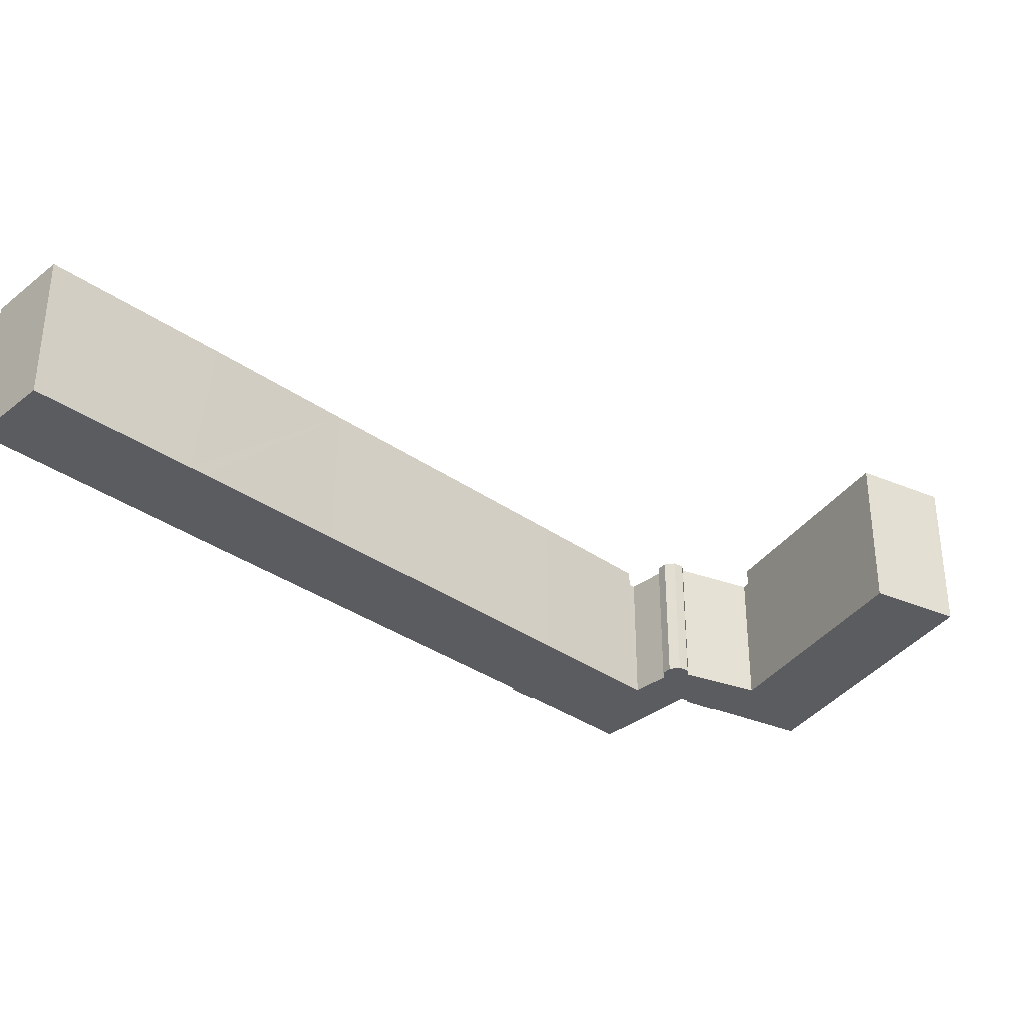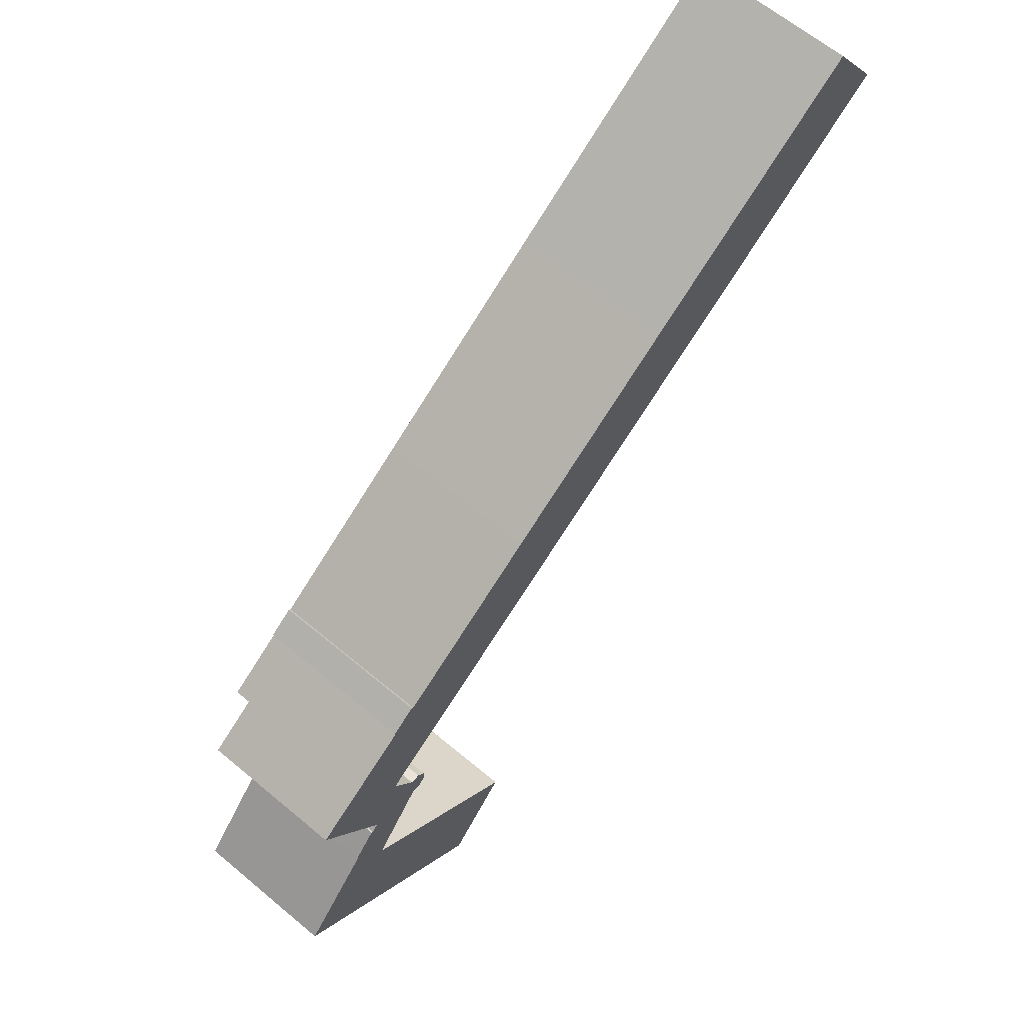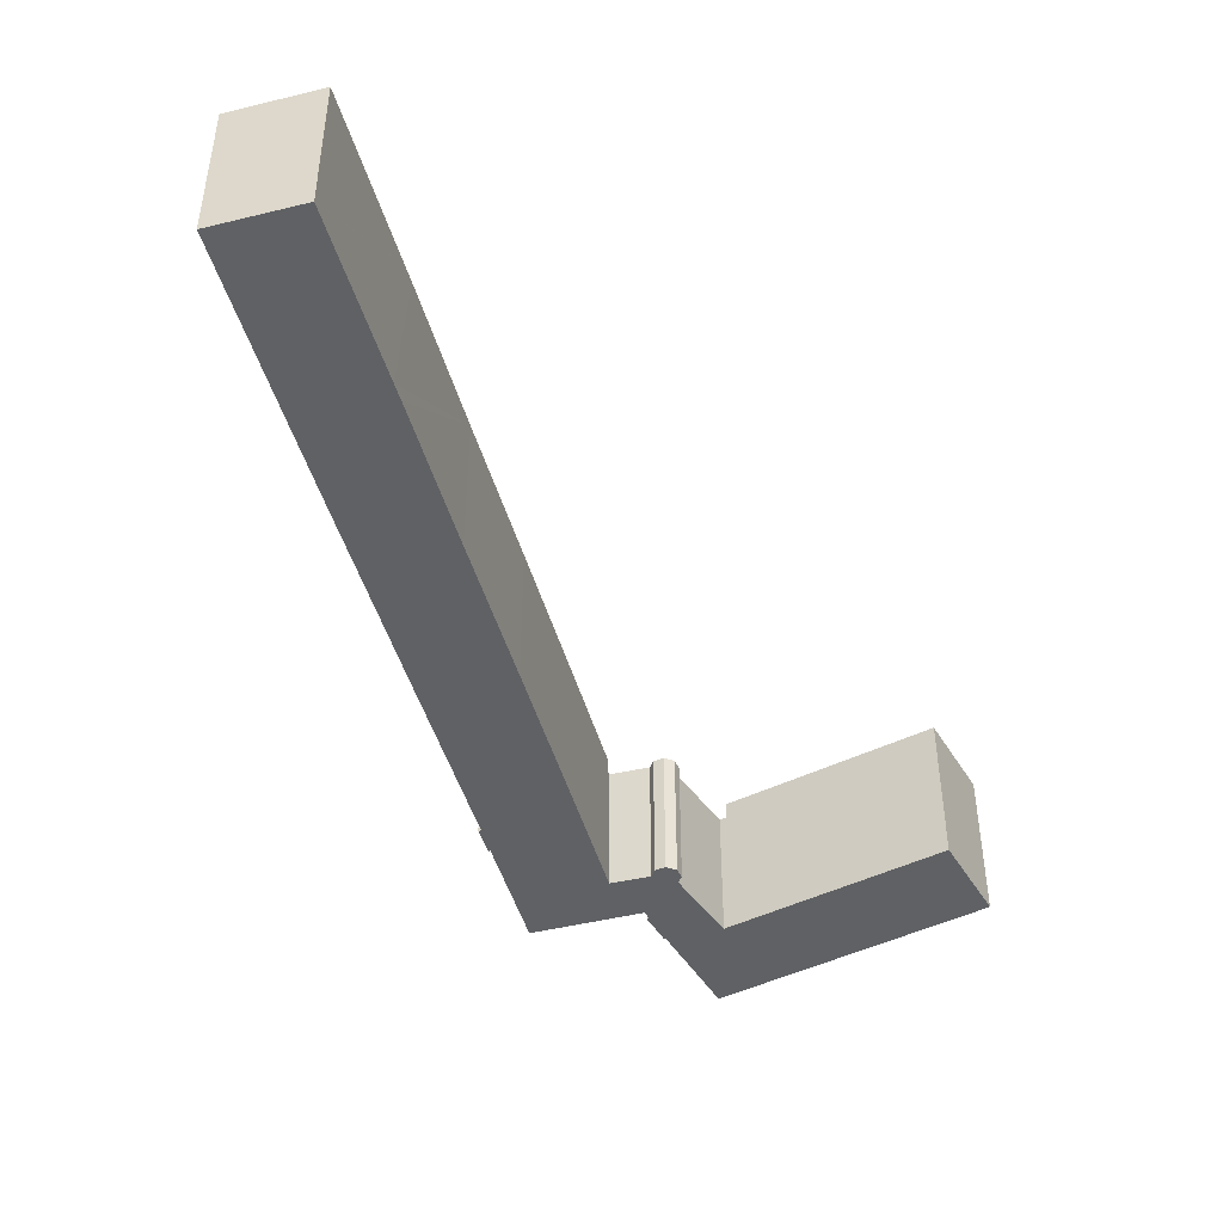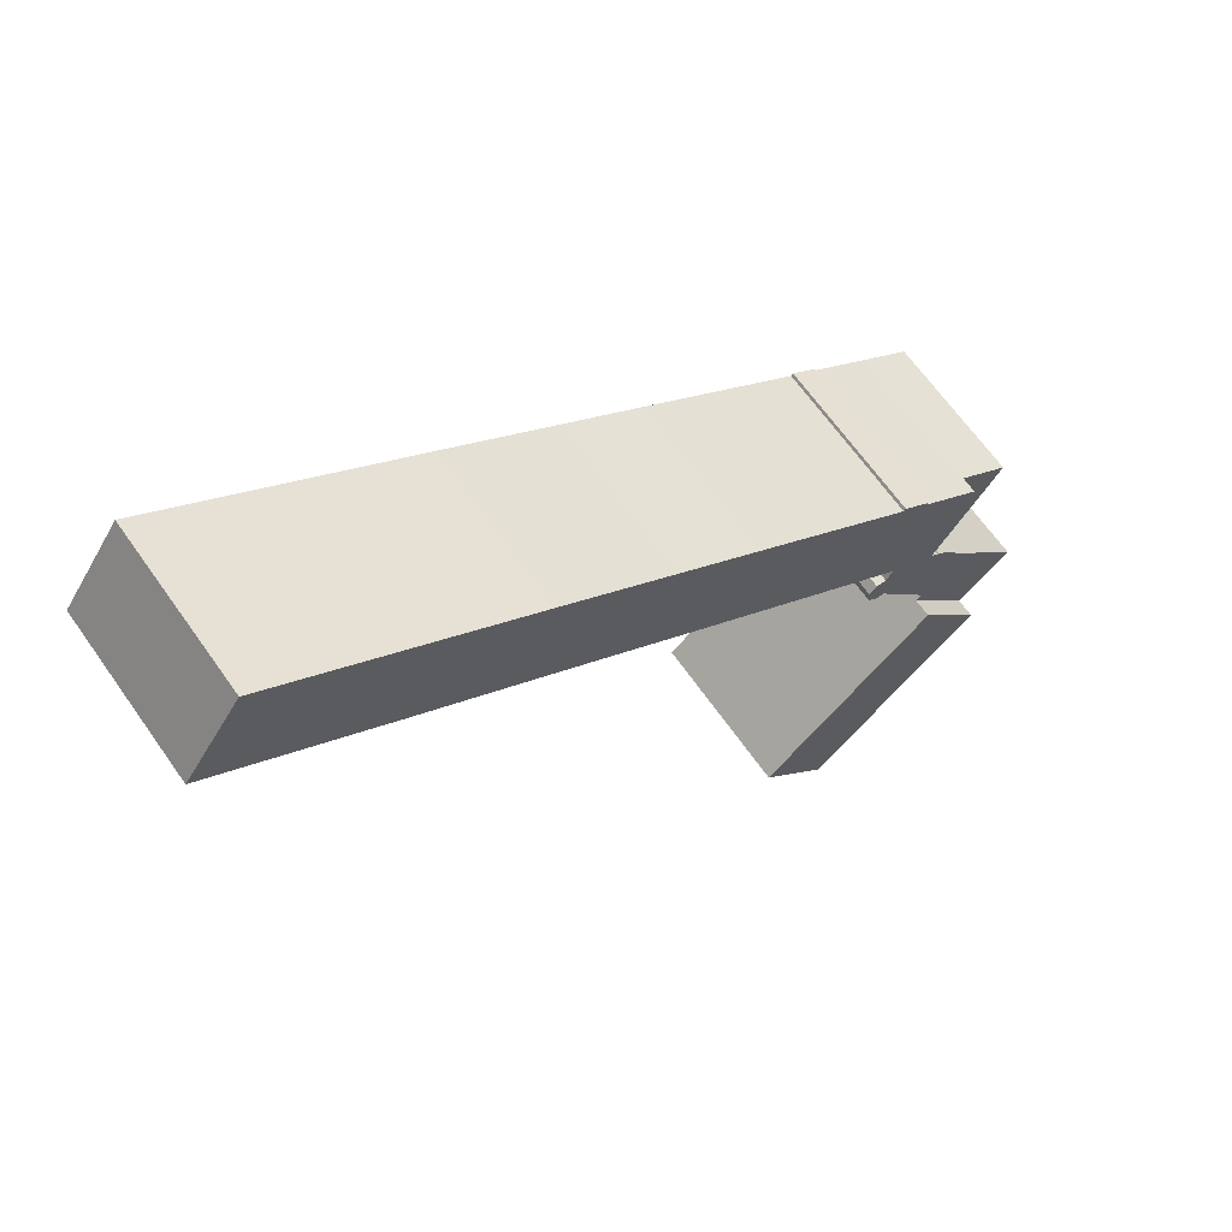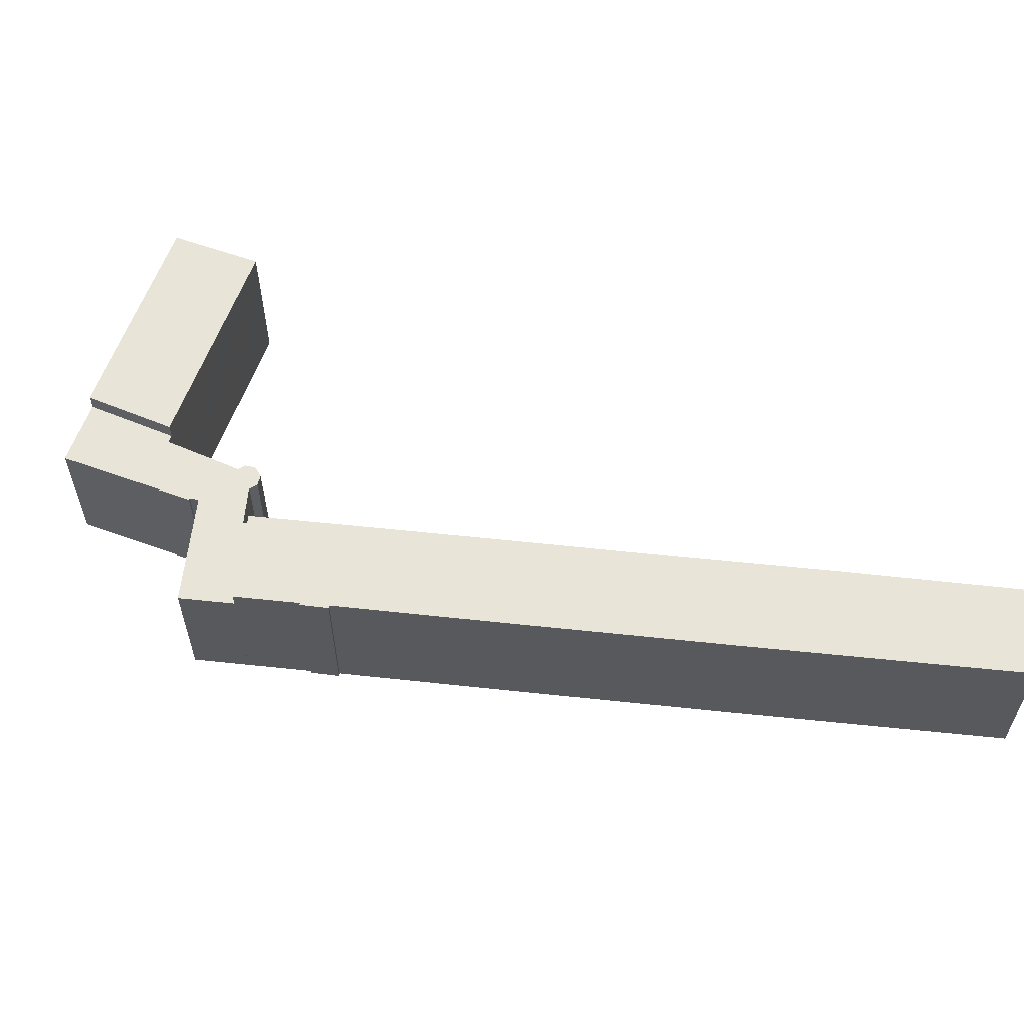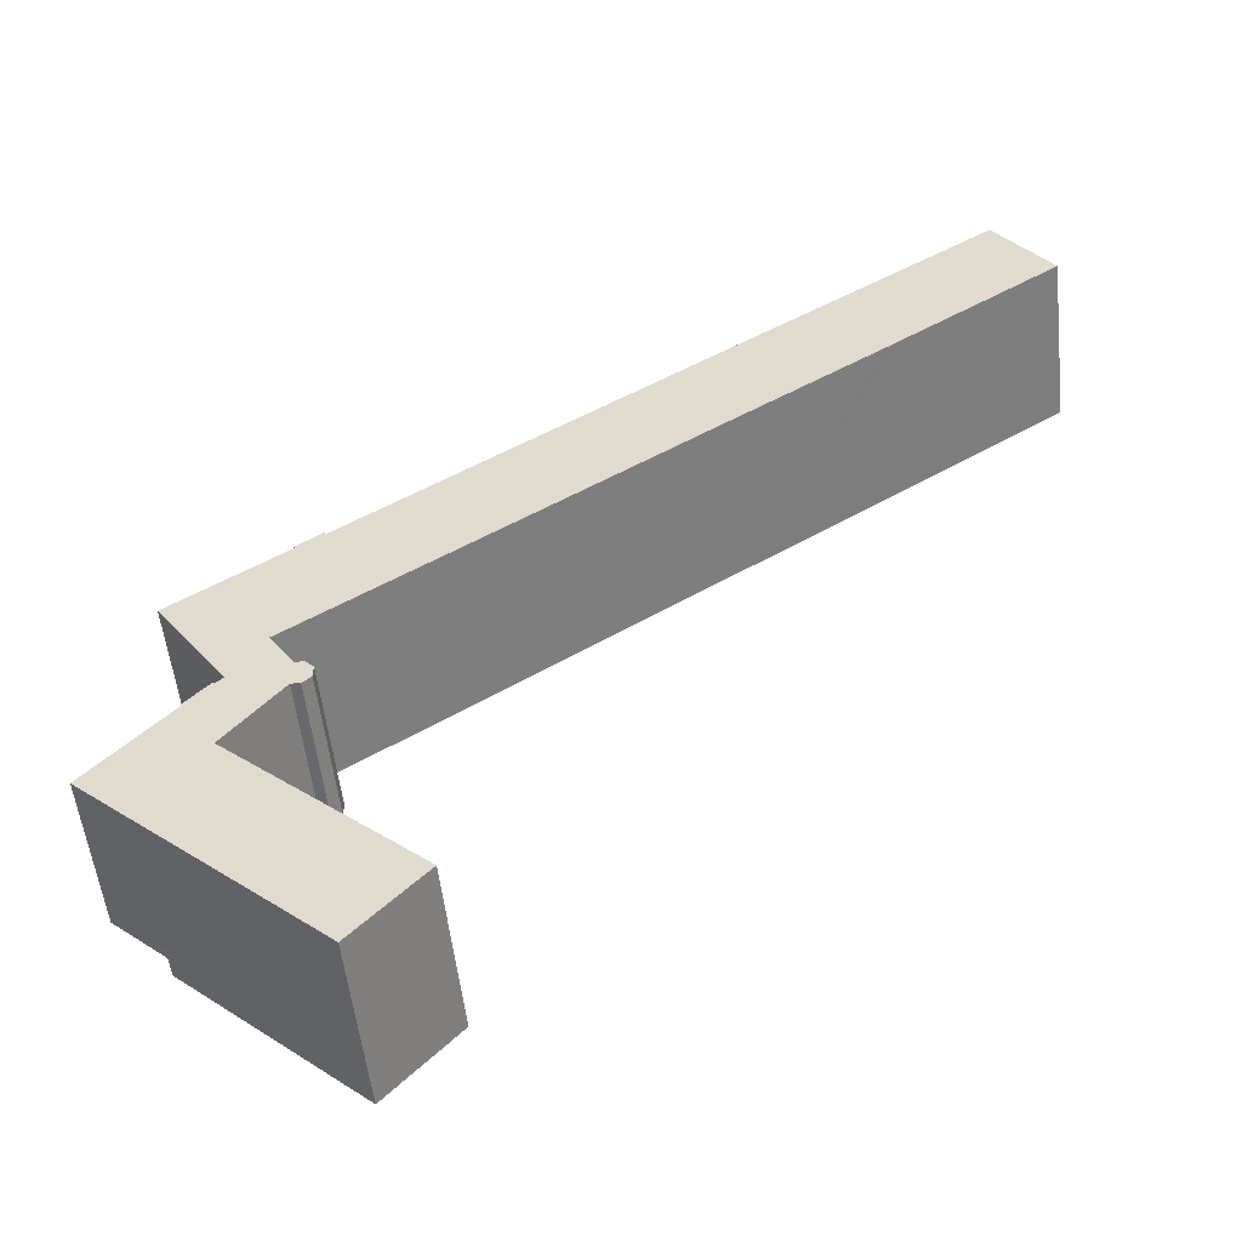
<metadata>
{"format":"obj","ext":"obj","renderer":"f3d","projection":"perspective","resolution":1024,"background":"white","views":[{"elev":-34.7,"azim":102.4,"up":"+Y"},{"elev":62.8,"azim":-49.6,"up":"+Z"},{"elev":-46.1,"azim":71.4,"up":"+Y"},{"elev":65.2,"azim":145.0,"up":"+Z"},{"elev":59.8,"azim":-28.0,"up":"+Y"},{"elev":-53.4,"azim":6.3,"up":"+Z"}]}
</metadata>
<code>
v  18.93 19.05 22.27
v  18.14 19.05 21.73
v  11.71 19.05 32.9
v  10.56 19.05 12.18
v  9.946 19.05 11.18
v  9.796 19.05 11.34
v  12.21 19.05 14.01
v  12.82 19.05 14.69
v  12.89 19.05 14.77
v  13.11 19.05 14.59
v  14.05 19.05 15.45
v  5.192 19.05 28.47
v  21.2 19.05 17.04
v  23.5 19.05 15.88
v  21.16 19.05 13.35
v  22.6 19.05 16.88
v  22.35 19.05 13.28
v  23.49 19.05 15.57
v  23.46 19.05 14.31
v  6.863 19.05 -6.235
v  0 19.05 1.167e-15
v  13.83 19.05 15.25
v  22.5 19.05 17
v  14.23 19.05 4.495
v  16.51 19.05 7.413
v  18.6 19.05 10.08
v  18.05 19.05 9.376
v  17.19 19.05 8.273
v  15.62 19.05 6.277
v  15.02 19.05 3.782
v  18.14 -1.331e-15 21.73
v  21.2 -1.043e-15 17.04
v  22.5 -1.041e-15 17
v  23.5 -9.724e-16 15.88
v  22.6 -1.033e-15 16.88
v  14.23 -2.752e-16 4.495
v  15.02 -2.316e-16 3.782
v  12.89 -9.044e-16 14.77
v  13.11 -8.936e-16 14.59
v  11.71 -2.015e-15 32.9
v  18.93 -1.364e-15 22.27
v  0 0 0
v  9.946 -6.843e-16 11.18
v  9.796 -6.941e-16 11.34
v  10.56 -7.458e-16 12.18
v  12.21 -8.581e-16 14.01
v  12.82 -8.997e-16 14.69
v  14.05 -9.459e-16 15.45
v  13.83 -9.336e-16 15.25
v  5.192 -1.743e-15 28.47
v  23.46 -8.762e-16 14.31
v  23.49 -9.533e-16 15.57
v  22.35 -8.131e-16 13.28
v  21.16 -8.172e-16 13.35
v  17.19 -5.066e-16 8.273
v  18.6 -6.173e-16 10.08
v  18.05 -5.741e-16 9.376
v  16.51 -4.539e-16 7.413
v  15.62 -3.844e-16 6.277
v  6.863 3.818e-16 -6.235
v  15.02 21.46 3.782
v  18.65 21.46 -16.95
v  6.863 21.46 -6.235
v  28.58 21.46 -8.477
v  29.5 21.46 -26.8
v  38.17 21.46 -17.15
v  29.96 21.46 -26.3
v  29.93 21.46 -26.33
v  33.82 21.46 -22
v  29.5 1.641e-15 -26.8
v  38.17 1.05e-15 -17.15
v  29.96 1.61e-15 -26.3
v  29.93 1.612e-15 -26.33
v  33.82 1.347e-15 -22
v  18.65 1.038e-15 -16.95
v  28.58 5.191e-16 -8.477
v  22.51 21.11 40.66
v  19.38 21.11 38.12
v  19.22 21.11 38.33
v  18.93 21.11 22.27
v  11.71 21.11 32.9
v  34.16 21.11 32.57
v  22.76 21.11 40.34
v  43.67 21.11 54.64
v  50.94 21.11 43.97
v  53.93 21.11 61.61
v  68.88 21.11 56.21
v  69.34 21.11 72.1
v  84.38 21.11 66.69
v  83.57 21.11 81.7
v  87.02 21.11 68.47
v  89.08 21.11 69.89
v  109.1 21.11 83.6
v  102.1 21.11 94.18
v  109.2 21.11 83.7
v  102.3 21.11 93.9
v  102.1 -5.767e-15 94.18
v  109.2 -5.125e-15 83.7
v  102.3 -5.75e-15 93.9
v  22.51 -2.49e-15 40.66
v  22.76 -2.47e-15 40.34
v  109.1 -5.119e-15 83.6
v  89.08 -4.279e-15 69.89
v  87.02 -4.193e-15 68.47
v  84.38 -4.083e-15 66.69
v  68.88 -3.442e-15 56.21
v  50.94 -2.692e-15 43.97
v  34.16 -1.995e-15 32.57
v  19.38 -2.334e-15 38.12
v  19.22 -2.347e-15 38.33
v  43.67 -3.346e-15 54.64
v  53.93 -3.773e-15 61.61
v  69.34 -4.415e-15 72.1
v  83.57 -5.003e-15 81.7
g defaultobject
f 1 2 3
f 4 5 6
f 5 4 7
f 5 7 8
f 5 8 9
f 5 9 10
f 3 11 12
f 11 3 2
f 11 2 13
f 14 15 16
f 15 14 17
f 17 14 18
f 17 18 19
f 5 20 21
f 20 5 10
f 20 10 22
f 20 22 11
f 20 11 13
f 20 13 23
f 20 23 16
f 20 16 24
f 24 16 25
f 25 16 26
f 26 16 15
f 25 26 27
f 25 27 28
f 24 25 29
f 20 24 30
f 31 13 2
f 13 31 32
f 33 16 23
f 16 33 14
f 14 33 34
f 34 33 35
f 36 30 24
f 30 36 37
f 38 10 9
f 10 38 39
f 40 1 3
f 1 40 41
f 32 23 13
f 23 32 33
f 42 5 21
f 5 42 43
f 44 4 6
f 4 44 7
f 7 44 8
f 8 44 9
f 9 44 45
f 9 45 38
f 38 45 46
f 38 46 47
f 39 22 10
f 22 39 11
f 11 39 48
f 48 39 49
f 50 3 12
f 3 50 40
f 34 18 14
f 18 34 19
f 19 34 51
f 51 34 52
f 51 17 19
f 17 51 53
f 54 26 15
f 26 54 27
f 27 54 28
f 28 54 25
f 25 54 29
f 29 54 24
f 24 54 55
f 24 55 36
f 55 54 56
f 55 56 57
f 36 55 58
f 36 58 59
f 37 20 30
f 20 37 60
f 41 2 1
f 2 41 31
f 53 15 17
f 15 53 54
f 60 21 20
f 21 60 42
f 43 6 5
f 6 43 44
f 48 12 11
f 12 48 50
f 45 44 43
f 60 43 42
f 43 60 36
f 36 60 37
f 43 36 45
f 45 36 46
f 36 47 46
f 47 36 59
f 47 59 38
f 38 59 39
f 39 59 49
f 49 59 48
f 48 59 58
f 54 31 56
f 31 54 32
f 32 54 53
f 32 53 33
f 33 53 51
f 33 51 35
f 35 51 52
f 35 52 34
f 48 40 50
f 40 48 58
f 40 58 55
f 40 55 31
f 40 31 41
f 31 55 57
f 31 57 56
f 61 62 63
f 62 61 64
f 62 64 65
f 65 64 66
f 65 66 67
f 65 67 68
f 67 66 69
f 68 70 65
f 70 68 67
f 70 67 69
f 70 69 66
f 70 66 71
f 70 71 72
f 70 72 73
f 72 71 74
f 70 62 65
f 62 70 63
f 63 70 60
f 60 70 75
f 60 61 63
f 61 60 37
f 37 64 61
f 64 37 66
f 66 37 76
f 66 76 71
f 73 75 70
f 75 73 60
f 60 73 37
f 37 73 72
f 37 72 74
f 37 74 71
f 37 71 76
f 77 78 79
f 78 80 81
f 80 78 82
f 82 78 83
f 83 78 77
f 82 83 84
f 82 84 85
f 85 84 86
f 85 86 87
f 87 86 88
f 87 88 89
f 89 88 90
f 89 90 91
f 91 90 92
f 92 90 93
f 93 90 94
f 93 94 95
f 95 94 96
f 97 96 94
f 96 97 95
f 95 97 98
f 98 97 99
f 100 83 77
f 83 100 101
f 98 93 95
f 93 98 92
f 92 98 102
f 92 102 103
f 92 103 91
f 91 103 89
f 89 103 87
f 87 103 104
f 87 104 105
f 87 105 106
f 87 106 85
f 85 106 107
f 85 107 82
f 82 107 108
f 82 108 80
f 80 108 41
f 41 81 80
f 81 41 40
f 109 79 78
f 79 109 110
f 40 78 81
f 78 40 109
f 110 77 79
f 77 110 100
f 101 84 83
f 84 101 111
f 84 111 86
f 86 111 112
f 86 112 88
f 88 112 113
f 88 113 90
f 90 113 114
f 90 114 94
f 94 114 97
f 41 109 40
f 109 41 108
f 109 108 101
f 109 101 100
f 101 108 111
f 111 108 107
f 111 107 112
f 112 107 106
f 112 106 113
f 113 106 105
f 113 105 114
f 114 105 104
f 114 104 103
f 114 103 97
f 97 103 102
f 97 102 99
f 99 102 98
f 100 110 109

</code>
